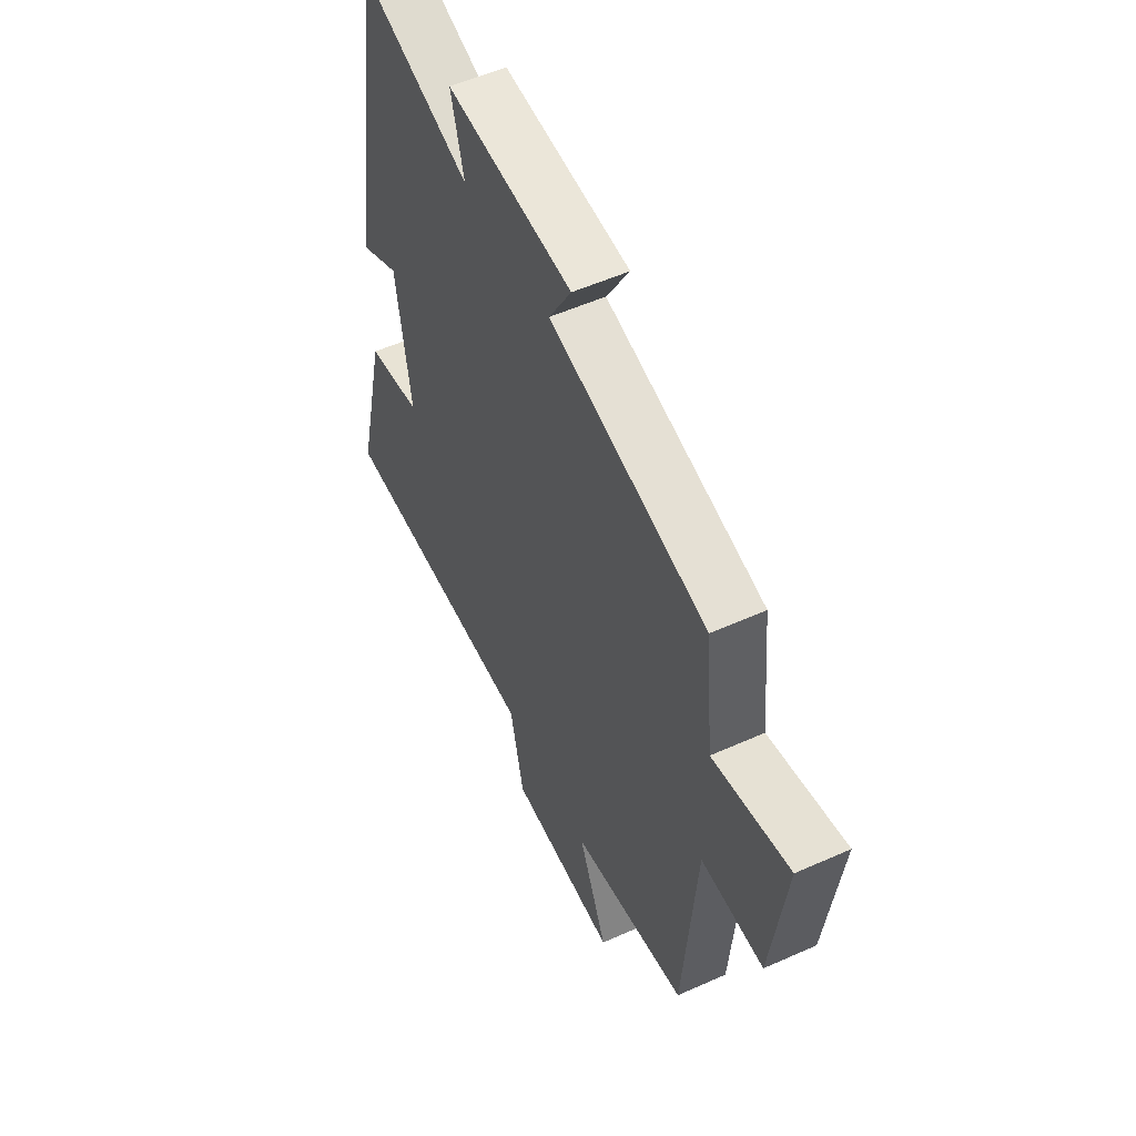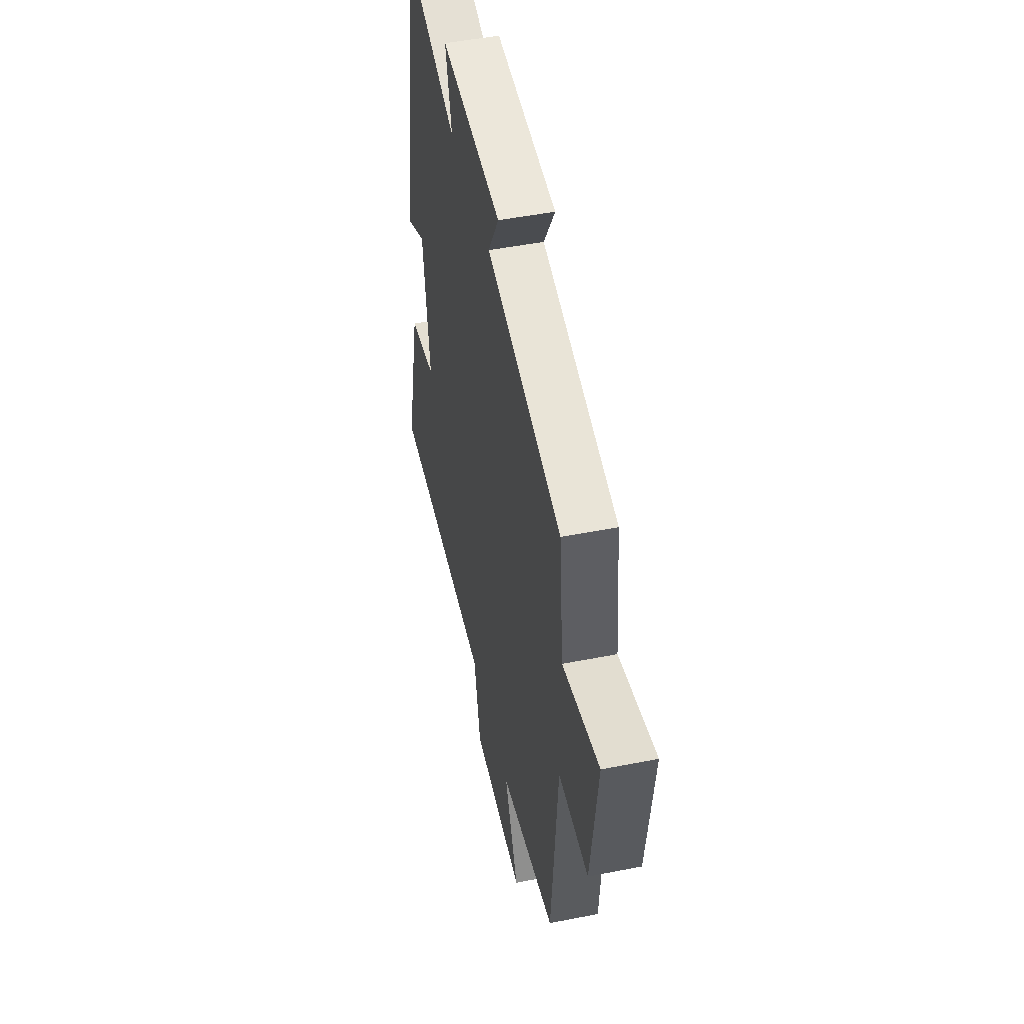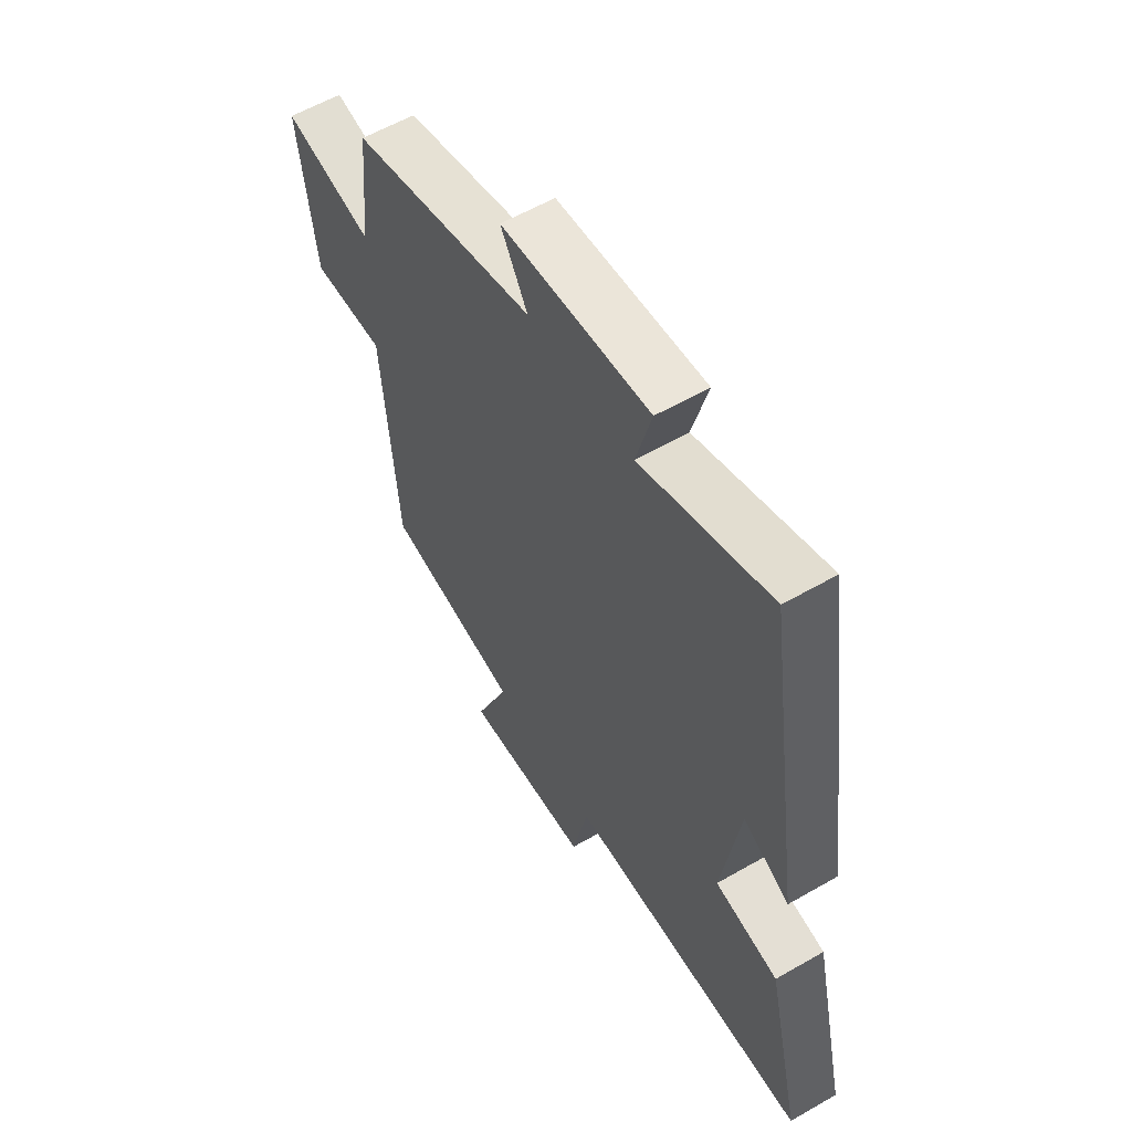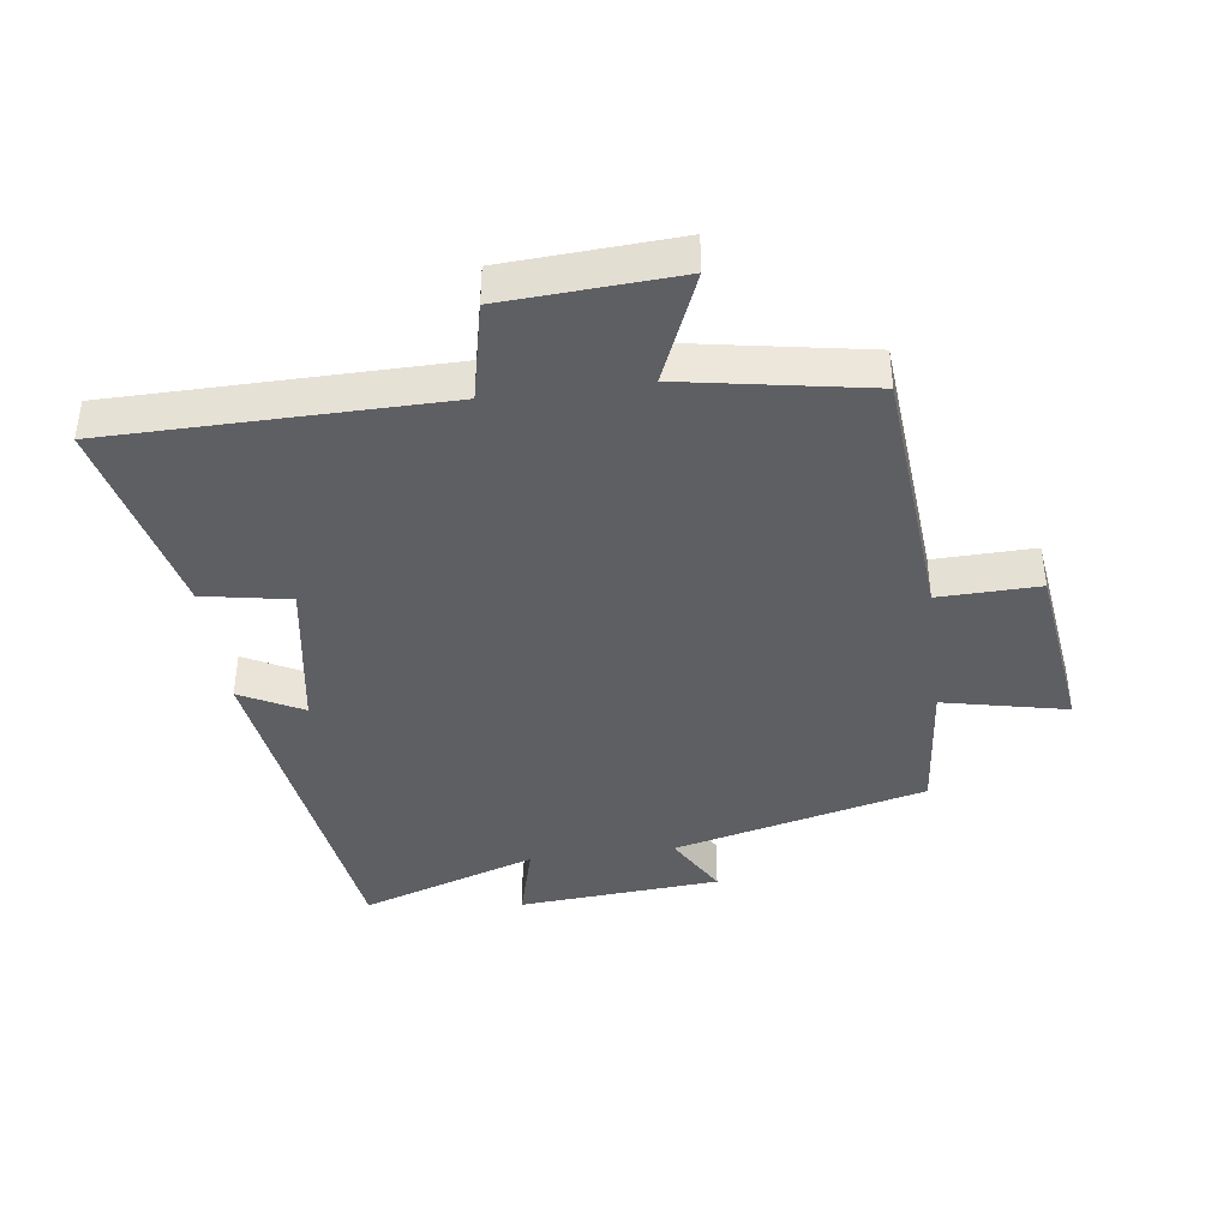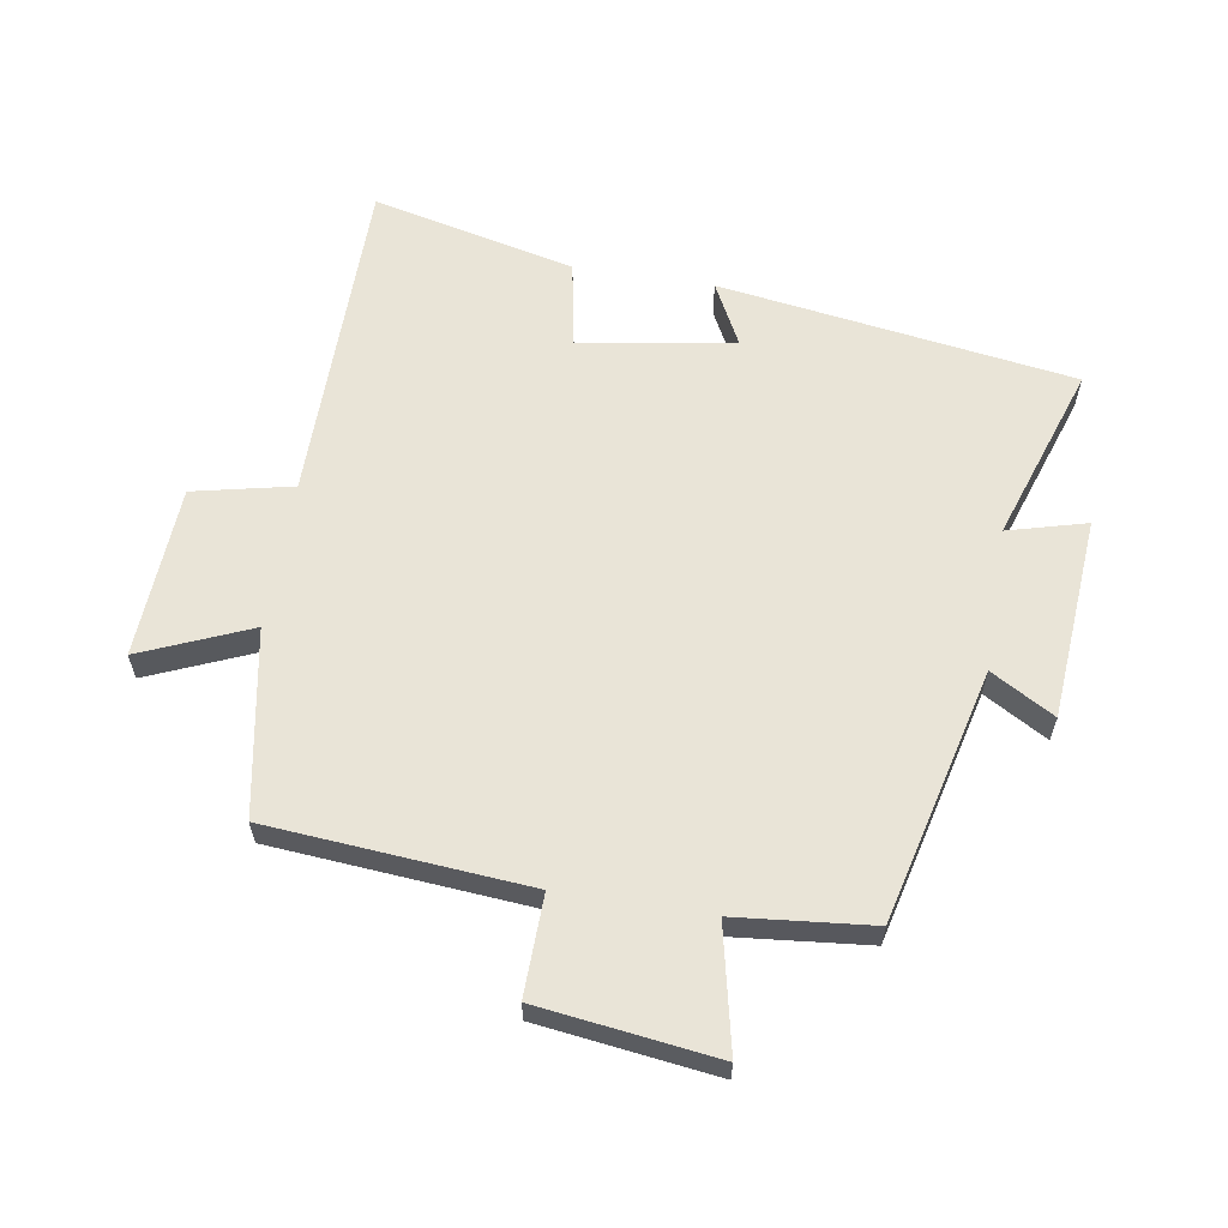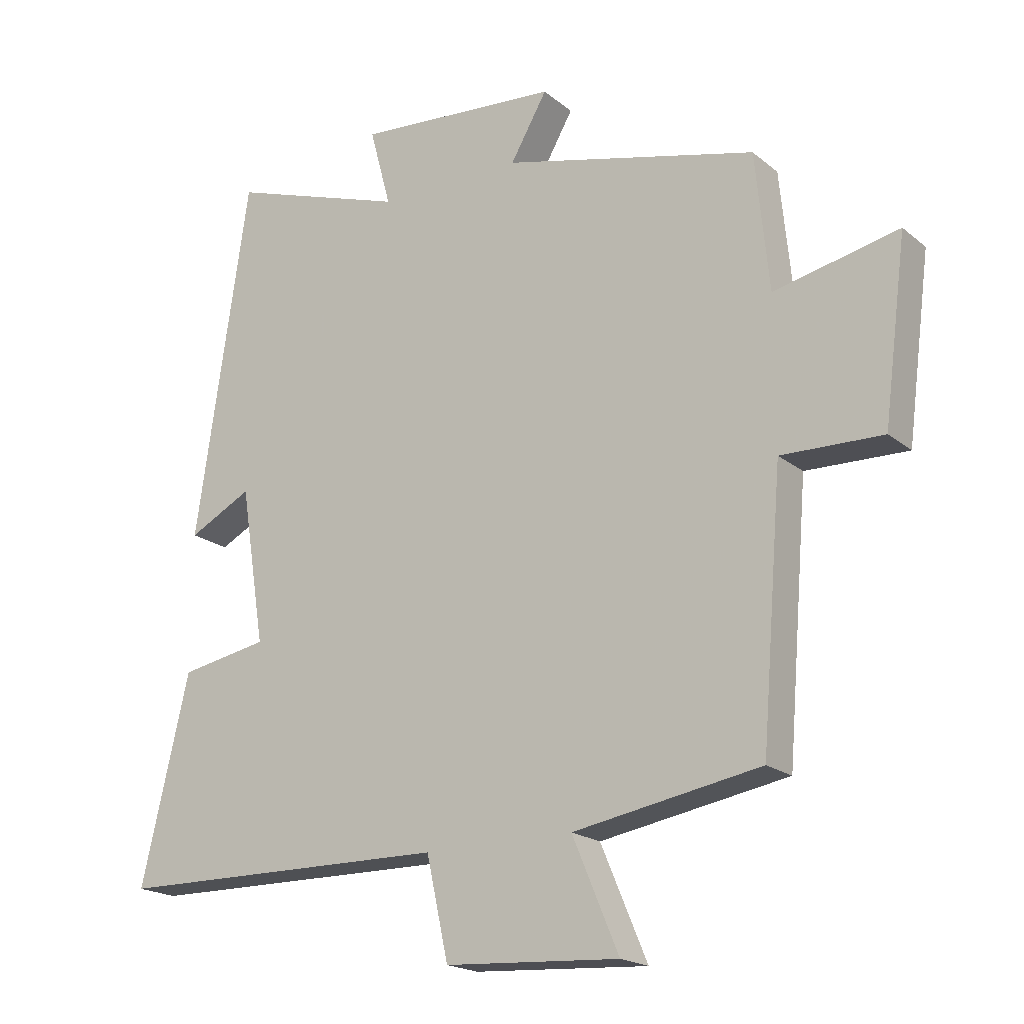
<metadata>
{"format":"obj","ext":"obj","renderer":"f3d","projection":"perspective","resolution":1024,"background":"white","views":[{"elev":54.1,"azim":-115.5,"up":"+Z"},{"elev":48.4,"azim":-102.5,"up":"+Z"},{"elev":58.2,"azim":59.2,"up":"+Z"},{"elev":-40.6,"azim":-172.5,"up":"+Y"},{"elev":61.1,"azim":-80.8,"up":"+Y"},{"elev":-19.2,"azim":-145.8,"up":"+Z"}]}
</metadata>
<code>
v 0.574 0.07 -0.495
v 0.055 0.07 -0.5
v 0.021 0.07 -0.655
v -0.249 0.07 -0.671
v -0.177 0.07 -0.5
v -0.467 0.07 -0.449
v -0.5 0.07 -0.043
v -0.657 0.07 -0.047
v -0.693 0.07 0.231
v -0.5 0.07 0.189
v -0.479 0.07 0.402
v -0.084 0.07 0.5
v -0.141 0.07 0.599
v 0.175 0.07 0.623
v 0.142 0.07 0.5
v 0.418 0.07 0.593
v 0.5 0.07 0.038
v 0.402 0.07 0.089
v 0.364 0.07 -0.153
v 0.5 0.07 -0.178
v 0.574 0 -0.495
v 0.055 0 -0.5
v 0.021 0 -0.655
v -0.249 0 -0.671
v -0.177 0 -0.5
v -0.467 0 -0.449
v -0.5 0 -0.043
v -0.657 0 -0.047
v -0.693 0 0.231
v -0.5 0 0.189
v -0.479 0 0.402
v -0.084 0 0.5
v -0.141 0 0.599
v 0.175 0 0.623
v 0.142 0 0.5
v 0.418 0 0.593
v 0.5 0 0.038
v 0.402 0 0.089
v 0.364 0 -0.153
v 0.5 0 -0.178
f 19 20 1 2
f 18 19 2
f 15 16 17 18
f 15 18 2
f 12 13 14 15
f 10 11 12 15
f 10 15 2 3
f 7 8 9 10
f 5 6 7 10
f 5 10 3
f 3 4 5
f 22 21 40 39
f 22 39 38
f 38 37 36 35
f 22 38 35
f 35 34 33 32
f 35 32 31 30
f 23 22 35 30
f 30 29 28 27
f 30 27 26 25
f 23 30 25
f 25 24 23
f 1 21 22 2
f 2 22 23 3
f 3 23 24 4
f 4 24 25 5
f 5 25 26 6
f 6 26 27 7
f 7 27 28 8
f 8 28 29 9
f 9 29 30 10
f 10 30 31 11
f 11 31 32 12
f 12 32 33 13
f 13 33 34 14
f 14 34 35 15
f 15 35 36 16
f 16 36 37 17
f 17 37 38 18
f 18 38 39 19
f 19 39 40 20
f 20 40 21 1

</code>
